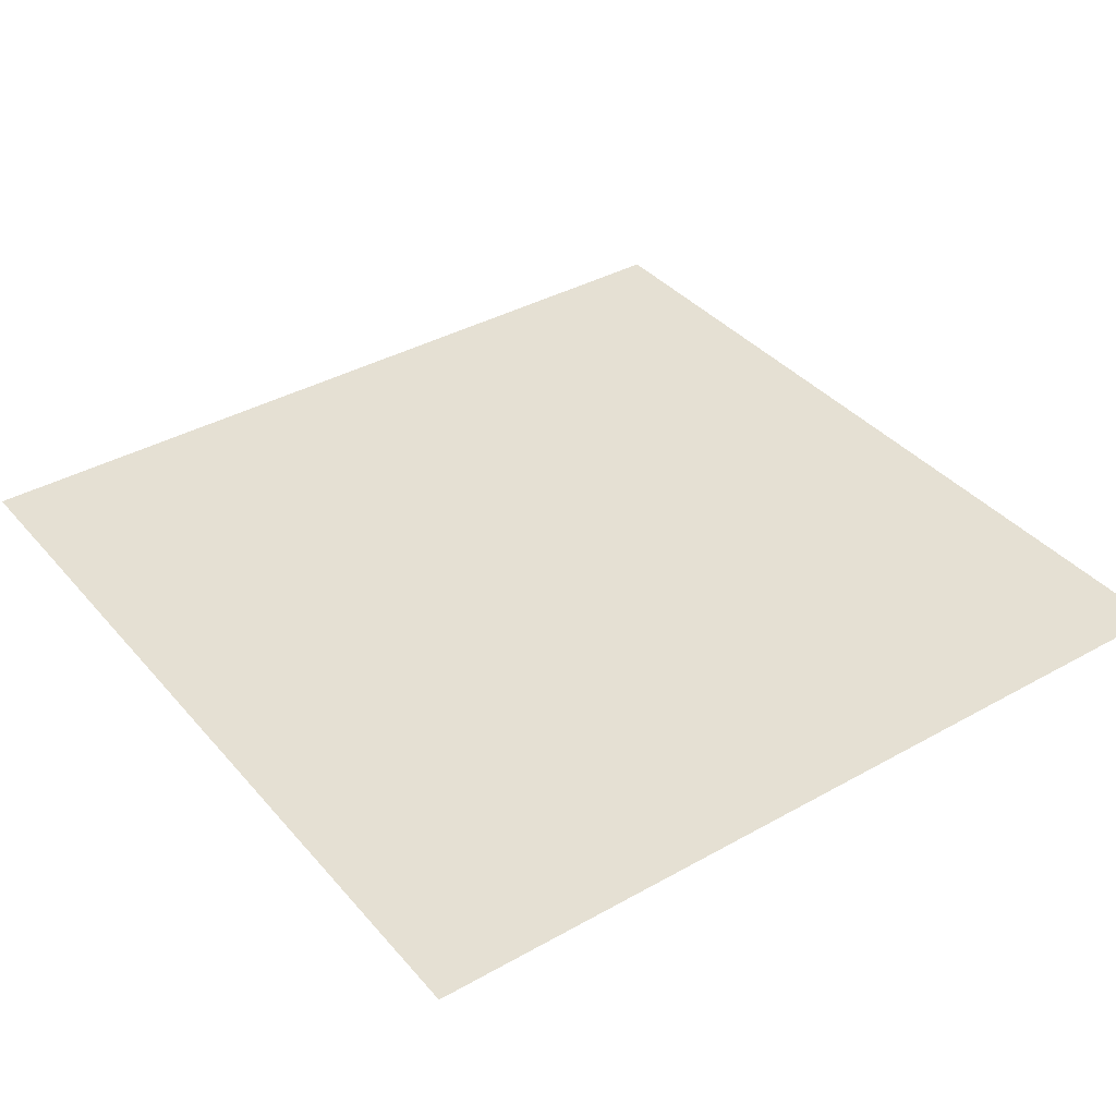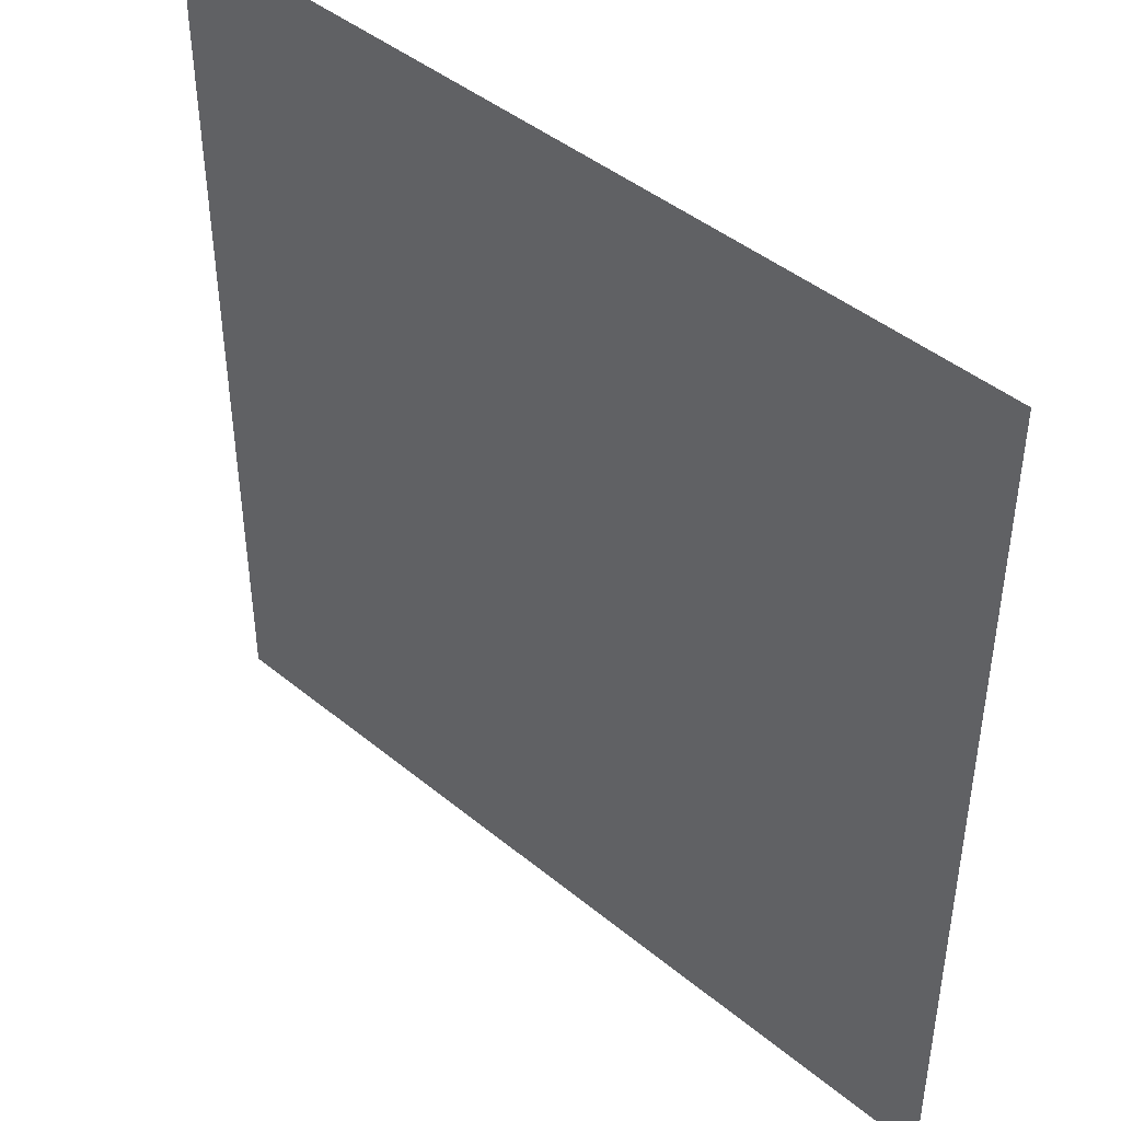
<metadata>
{"format":"obj","ext":"obj","renderer":"f3d","projection":"perspective","resolution":1024,"background":"white","views":[{"elev":37.9,"azim":-35.6,"up":"+Z"},{"elev":44.2,"azim":-136.2,"up":"+Y"}]}
</metadata>
<code>
v 0 -16 0
v -16 -16 0
v -16 0 0
v 0 0 0
v -16 -16 0
v -32 -16 0
v -32 0 0
v -16 0 0
v -32 -16 0
v -48 -16 0
v -48 0 0
v -32 0 0
v -48 -16 0
v -64 -16 0
v -64 0 0
v -48 0 0
v -64 -16 0
v -80 -16 0
v -80 0 0
v -64 0 0
v -80 -16 0
v -96 -16 0
v -96 0 0
v -80 0 0
v -96 -16 0
v -112 -16 0
v -112 0 0
v -96 0 0
v -112 -16 0
v -128 -16 0
v -128 0 0
v -112 0 0
v -128 -16 0
v -144 -16 0
v -144 0 0
v -128 0 0
v -144 -16 0
v -160 -16 0
v -160 0 0
v -144 0 0
v -160 -16 0
v -176 -16 0
v -176 0 0
v -160 0 0
v -176 -16 0
v -192 -16 0
v -192 0 0
v -176 0 0
v -192 -16 0
v -208 -16 0
v -208 0 0
v -192 0 0
v -208 -16 0
v -224 -16 0
v -224 0 0
v -208 0 0
v -224 -16 0
v -240 -16 0
v -240 0 0
v -224 0 0
v -240 -16 0
v -256 -16 0
v -256 0 0
v -240 0 0
v 0 -32 0
v -16 -32 0
v -16 -16 0
v 0 -16 0
v -16 -32 0
v -32 -32 0
v -32 -16 0
v -16 -16 0
v -32 -32 0
v -48 -32 0
v -48 -16 0
v -32 -16 0
v -48 -32 0
v -64 -32 0
v -64 -16 0
v -48 -16 0
v -64 -32 0
v -80 -32 0
v -80 -16 0
v -64 -16 0
v -80 -32 0
v -96 -32 0
v -96 -16 0
v -80 -16 0
v -96 -32 0
v -112 -32 0
v -112 -16 0
v -96 -16 0
v -112 -32 0
v -128 -32 0
v -128 -16 0
v -112 -16 0
v -128 -32 0
v -144 -32 0
v -144 -16 0
v -128 -16 0
v -144 -32 0
v -160 -32 0
v -160 -16 0
v -144 -16 0
v -160 -32 0
v -176 -32 0
v -176 -16 0
v -160 -16 0
v -176 -32 0
v -192 -32 0
v -192 -16 0
v -176 -16 0
v -192 -32 0
v -208 -32 0
v -208 -16 0
v -192 -16 0
v -208 -32 0
v -224 -32 0
v -224 -16 0
v -208 -16 0
v -224 -32 0
v -240 -32 0
v -240 -16 0
v -224 -16 0
v -240 -32 0
v -256 -32 0
v -256 -16 0
v -240 -16 0
v 0 -48 0
v -16 -48 0
v -16 -32 0
v 0 -32 0
v -16 -48 0
v -32 -48 0
v -32 -32 0
v -16 -32 0
v -32 -48 0
v -48 -48 0
v -48 -32 0
v -32 -32 0
v -48 -48 0
v -64 -48 0
v -64 -32 0
v -48 -32 0
v -64 -48 0
v -80 -48 0
v -80 -32 0
v -64 -32 0
v -80 -48 0
v -96 -48 0
v -96 -32 0
v -80 -32 0
v -96 -48 0
v -112 -48 0
v -112 -32 0
v -96 -32 0
v -112 -48 0
v -128 -48 0
v -128 -32 0
v -112 -32 0
v -128 -48 0
v -144 -48 0
v -144 -32 0
v -128 -32 0
v -144 -48 0
v -160 -48 0
v -160 -32 0
v -144 -32 0
v -160 -48 0
v -176 -48 0
v -176 -32 0
v -160 -32 0
v -176 -48 0
v -192 -48 0
v -192 -32 0
v -176 -32 0
v -192 -48 0
v -208 -48 0
v -208 -32 0
v -192 -32 0
v -208 -48 0
v -224 -48 0
v -224 -32 0
v -208 -32 0
v -224 -48 0
v -240 -48 0
v -240 -32 0
v -224 -32 0
v -240 -48 0
v -256 -48 0
v -256 -32 0
v -240 -32 0
v 0 -64 0
v -16 -64 0
v -16 -48 0
v 0 -48 0
v -16 -64 0
v -32 -64 0
v -32 -48 0
v -16 -48 0
v -32 -64 0
v -48 -64 0
v -48 -48 0
v -32 -48 0
v -48 -64 0
v -64 -64 0
v -64 -48 0
v -48 -48 0
v -64 -64 0
v -80 -64 0
v -80 -48 0
v -64 -48 0
v -80 -64 0
v -96 -64 0
v -96 -48 0
v -80 -48 0
v -96 -64 0
v -112 -64 0
v -112 -48 0
v -96 -48 0
v -112 -64 0
v -128 -64 0
v -128 -48 0
v -112 -48 0
v -128 -64 0
v -144 -64 0
v -144 -48 0
v -128 -48 0
v -144 -64 0
v -160 -64 0
v -160 -48 0
v -144 -48 0
v -160 -64 0
v -176 -64 0
v -176 -48 0
v -160 -48 0
v -176 -64 0
v -192 -64 0
v -192 -48 0
v -176 -48 0
v -192 -64 0
v -208 -64 0
v -208 -48 0
v -192 -48 0
v -208 -64 0
v -224 -64 0
v -224 -48 0
v -208 -48 0
v -224 -64 0
v -240 -64 0
v -240 -48 0
v -224 -48 0
v -240 -64 0
v -256 -64 0
v -256 -48 0
v -240 -48 0
v 0 -80 0
v -16 -80 0
v -16 -64 0
v 0 -64 0
v -16 -80 0
v -32 -80 0
v -32 -64 0
v -16 -64 0
v -32 -80 0
v -48 -80 0
v -48 -64 0
v -32 -64 0
v -48 -80 0
v -64 -80 0
v -64 -64 0
v -48 -64 0
v -64 -80 0
v -80 -80 0
v -80 -64 0
v -64 -64 0
v -80 -80 0
v -96 -80 0
v -96 -64 0
v -80 -64 0
v -96 -80 0
v -112 -80 0
v -112 -64 0
v -96 -64 0
v -112 -80 0
v -128 -80 0
v -128 -64 0
v -112 -64 0
v -128 -80 0
v -144 -80 0
v -144 -64 0
v -128 -64 0
v -144 -80 0
v -160 -80 0
v -160 -64 0
v -144 -64 0
v -160 -80 0
v -176 -80 0
v -176 -64 0
v -160 -64 0
v -176 -80 0
v -192 -80 0
v -192 -64 0
v -176 -64 0
v -192 -80 0
v -208 -80 0
v -208 -64 0
v -192 -64 0
v -208 -80 0
v -224 -80 0
v -224 -64 0
v -208 -64 0
v -224 -80 0
v -240 -80 0
v -240 -64 0
v -224 -64 0
v -240 -80 0
v -256 -80 0
v -256 -64 0
v -240 -64 0
v 0 -96 0
v -16 -96 0
v -16 -80 0
v 0 -80 0
v -16 -96 0
v -32 -96 0
v -32 -80 0
v -16 -80 0
v -32 -96 0
v -48 -96 0
v -48 -80 0
v -32 -80 0
v -48 -96 0
v -64 -96 0
v -64 -80 0
v -48 -80 0
v -64 -96 0
v -80 -96 0
v -80 -80 0
v -64 -80 0
v -80 -96 0
v -96 -96 0
v -96 -80 0
v -80 -80 0
v -96 -96 0
v -112 -96 0
v -112 -80 0
v -96 -80 0
v -112 -96 0
v -128 -96 0
v -128 -80 0
v -112 -80 0
v -128 -96 0
v -144 -96 0
v -144 -80 0
v -128 -80 0
v -144 -96 0
v -160 -96 0
v -160 -80 0
v -144 -80 0
v -160 -96 0
v -176 -96 0
v -176 -80 0
v -160 -80 0
v -176 -96 0
v -192 -96 0
v -192 -80 0
v -176 -80 0
v -192 -96 0
v -208 -96 0
v -208 -80 0
v -192 -80 0
v -208 -96 0
v -224 -96 0
v -224 -80 0
v -208 -80 0
v -224 -96 0
v -240 -96 0
v -240 -80 0
v -224 -80 0
v -240 -96 0
v -256 -96 0
v -256 -80 0
v -240 -80 0
v 0 -112 0
v -16 -112 0
v -16 -96 0
v 0 -96 0
v -16 -112 0
v -32 -112 0
v -32 -96 0
v -16 -96 0
v -32 -112 0
v -48 -112 0
v -48 -96 0
v -32 -96 0
v -48 -112 0
v -64 -112 0
v -64 -96 0
v -48 -96 0
v -64 -112 0
v -80 -112 0
v -80 -96 0
v -64 -96 0
v -80 -112 0
v -96 -112 0
v -96 -96 0
v -80 -96 0
v -96 -112 0
v -112 -112 0
v -112 -96 0
v -96 -96 0
v -112 -112 0
v -128 -112 0
v -128 -96 0
v -112 -96 0
v -128 -112 0
v -144 -112 0
v -144 -96 0
v -128 -96 0
v -144 -112 0
v -160 -112 0
v -160 -96 0
v -144 -96 0
v -160 -112 0
v -176 -112 0
v -176 -96 0
v -160 -96 0
v -176 -112 0
v -192 -112 0
v -192 -96 0
v -176 -96 0
v -192 -112 0
v -208 -112 0
v -208 -96 0
v -192 -96 0
v -208 -112 0
v -224 -112 0
v -224 -96 0
v -208 -96 0
v -224 -112 0
v -240 -112 0
v -240 -96 0
v -224 -96 0
v -240 -112 0
v -256 -112 0
v -256 -96 0
v -240 -96 0
v 0 -128 0
v -16 -128 0
v -16 -112 0
v 0 -112 0
v -16 -128 0
v -32 -128 0
v -32 -112 0
v -16 -112 0
v -32 -128 0
v -48 -128 0
v -48 -112 0
v -32 -112 0
v -48 -128 0
v -64 -128 0
v -64 -112 0
v -48 -112 0
v -64 -128 0
v -80 -128 0
v -80 -112 0
v -64 -112 0
v -80 -128 0
v -96 -128 0
v -96 -112 0
v -80 -112 0
v -96 -128 0
v -112 -128 0
v -112 -112 0
v -96 -112 0
v -112 -128 0
v -128 -128 0
v -128 -112 0
v -112 -112 0
v -128 -128 0
v -144 -128 0
v -144 -112 0
v -128 -112 0
v -144 -128 0
v -160 -128 0
v -160 -112 0
v -144 -112 0
v -160 -128 0
v -176 -128 0
v -176 -112 0
v -160 -112 0
v -176 -128 0
v -192 -128 0
v -192 -112 0
v -176 -112 0
v -192 -128 0
v -208 -128 0
v -208 -112 0
v -192 -112 0
v -208 -128 0
v -224 -128 0
v -224 -112 0
v -208 -112 0
v -224 -128 0
v -240 -128 0
v -240 -112 0
v -224 -112 0
v -240 -128 0
v -256 -128 0
v -256 -112 0
v -240 -112 0
v 0 -144 0
v -16 -144 0
v -16 -128 0
v 0 -128 0
v -16 -144 0
v -32 -144 0
v -32 -128 0
v -16 -128 0
v -32 -144 0
v -48 -144 0
v -48 -128 0
v -32 -128 0
v -48 -144 0
v -64 -144 0
v -64 -128 0
v -48 -128 0
v -64 -144 0
v -80 -144 0
v -80 -128 0
v -64 -128 0
v -80 -144 0
v -96 -144 0
v -96 -128 0
v -80 -128 0
v -96 -144 0
v -112 -144 0
v -112 -128 0
v -96 -128 0
v -112 -144 0
v -128 -144 0
v -128 -128 0
v -112 -128 0
v -128 -144 0
v -144 -144 0
v -144 -128 0
v -128 -128 0
v -144 -144 0
v -160 -144 0
v -160 -128 0
v -144 -128 0
v -160 -144 0
v -176 -144 0
v -176 -128 0
v -160 -128 0
v -176 -144 0
v -192 -144 0
v -192 -128 0
v -176 -128 0
v -192 -144 0
v -208 -144 0
v -208 -128 0
v -192 -128 0
v -208 -144 0
v -224 -144 0
v -224 -128 0
v -208 -128 0
v -224 -144 0
v -240 -144 0
v -240 -128 0
v -224 -128 0
v -240 -144 0
v -256 -144 0
v -256 -128 0
v -240 -128 0
v 0 -160 0
v -16 -160 0
v -16 -144 0
v 0 -144 0
v -16 -160 0
v -32 -160 0
v -32 -144 0
v -16 -144 0
v -32 -160 0
v -48 -160 0
v -48 -144 0
v -32 -144 0
v -48 -160 0
v -64 -160 0
v -64 -144 0
v -48 -144 0
v -64 -160 0
v -80 -160 0
v -80 -144 0
v -64 -144 0
v -80 -160 0
v -96 -160 0
v -96 -144 0
v -80 -144 0
v -96 -160 0
v -112 -160 0
v -112 -144 0
v -96 -144 0
v -112 -160 0
v -128 -160 0
v -128 -144 0
v -112 -144 0
v -128 -160 0
v -144 -160 0
v -144 -144 0
v -128 -144 0
v -144 -160 0
v -160 -160 0
v -160 -144 0
v -144 -144 0
v -160 -160 0
v -176 -160 0
v -176 -144 0
v -160 -144 0
v -176 -160 0
v -192 -160 0
v -192 -144 0
v -176 -144 0
v -192 -160 0
v -208 -160 0
v -208 -144 0
v -192 -144 0
v -208 -160 0
v -224 -160 0
v -224 -144 0
v -208 -144 0
v -224 -160 0
v -240 -160 0
v -240 -144 0
v -224 -144 0
v -240 -160 0
v -256 -160 0
v -256 -144 0
v -240 -144 0
v 0 -176 0
v -16 -176 0
v -16 -160 0
v 0 -160 0
v -16 -176 0
v -32 -176 0
v -32 -160 0
v -16 -160 0
v -32 -176 0
v -48 -176 0
v -48 -160 0
v -32 -160 0
v -48 -176 0
v -64 -176 0
v -64 -160 0
v -48 -160 0
v -64 -176 0
v -80 -176 0
v -80 -160 0
v -64 -160 0
v -80 -176 0
v -96 -176 0
v -96 -160 0
v -80 -160 0
v -96 -176 0
v -112 -176 0
v -112 -160 0
v -96 -160 0
v -112 -176 0
v -128 -176 0
v -128 -160 0
v -112 -160 0
v -128 -176 0
v -144 -176 0
v -144 -160 0
v -128 -160 0
v -144 -176 0
v -160 -176 0
v -160 -160 0
v -144 -160 0
v -160 -176 0
v -176 -176 0
v -176 -160 0
v -160 -160 0
v -176 -176 0
v -192 -176 0
v -192 -160 0
v -176 -160 0
v -192 -176 0
v -208 -176 0
v -208 -160 0
v -192 -160 0
v -208 -176 0
v -224 -176 0
v -224 -160 0
v -208 -160 0
v -224 -176 0
v -240 -176 0
v -240 -160 0
v -224 -160 0
v -240 -176 0
v -256 -176 0
v -256 -160 0
v -240 -160 0
v 0 -192 0
v -16 -192 0
v -16 -176 0
v 0 -176 0
v -16 -192 0
v -32 -192 0
v -32 -176 0
v -16 -176 0
v -32 -192 0
v -48 -192 0
v -48 -176 0
v -32 -176 0
v -48 -192 0
v -64 -192 0
v -64 -176 0
v -48 -176 0
v -64 -192 0
v -80 -192 0
v -80 -176 0
v -64 -176 0
v -80 -192 0
v -96 -192 0
v -96 -176 0
v -80 -176 0
v -96 -192 0
v -112 -192 0
v -112 -176 0
v -96 -176 0
v -112 -192 0
v -128 -192 0
v -128 -176 0
v -112 -176 0
v -128 -192 0
v -144 -192 0
v -144 -176 0
v -128 -176 0
v -144 -192 0
v -160 -192 0
v -160 -176 0
v -144 -176 0
v -160 -192 0
v -176 -192 0
v -176 -176 0
v -160 -176 0
v -176 -192 0
v -192 -192 0
v -192 -176 0
v -176 -176 0
v -192 -192 0
v -208 -192 0
v -208 -176 0
v -192 -176 0
v -208 -192 0
v -224 -192 0
v -224 -176 0
v -208 -176 0
v -224 -192 0
v -240 -192 0
v -240 -176 0
v -224 -176 0
v -240 -192 0
v -256 -192 0
v -256 -176 0
v -240 -176 0
v 0 -208 0
v -16 -208 0
v -16 -192 0
v 0 -192 0
v -16 -208 0
v -32 -208 0
v -32 -192 0
v -16 -192 0
v -32 -208 0
v -48 -208 0
v -48 -192 0
v -32 -192 0
v -48 -208 0
v -64 -208 0
v -64 -192 0
v -48 -192 0
v -64 -208 0
v -80 -208 0
v -80 -192 0
v -64 -192 0
v -80 -208 0
v -96 -208 0
v -96 -192 0
v -80 -192 0
v -96 -208 0
v -112 -208 0
v -112 -192 0
v -96 -192 0
v -112 -208 0
v -128 -208 0
v -128 -192 0
v -112 -192 0
v -128 -208 0
v -144 -208 0
v -144 -192 0
v -128 -192 0
v -144 -208 0
v -160 -208 0
v -160 -192 0
v -144 -192 0
v -160 -208 0
v -176 -208 0
v -176 -192 0
v -160 -192 0
v -176 -208 0
v -192 -208 0
v -192 -192 0
v -176 -192 0
v -192 -208 0
v -208 -208 0
v -208 -192 0
v -192 -192 0
v -208 -208 0
v -224 -208 0
v -224 -192 0
v -208 -192 0
v -224 -208 0
v -240 -208 0
v -240 -192 0
v -224 -192 0
v -240 -208 0
v -256 -208 0
v -256 -192 0
v -240 -192 0
v 0 -224 0
v -16 -224 0
v -16 -208 0
v 0 -208 0
v -16 -224 0
v -32 -224 0
v -32 -208 0
v -16 -208 0
v -32 -224 0
v -48 -224 0
v -48 -208 0
v -32 -208 0
v -48 -224 0
v -64 -224 0
v -64 -208 0
v -48 -208 0
v -64 -224 0
v -80 -224 0
v -80 -208 0
v -64 -208 0
v -80 -224 0
v -96 -224 0
v -96 -208 0
v -80 -208 0
v -96 -224 0
v -112 -224 0
v -112 -208 0
v -96 -208 0
v -112 -224 0
v -128 -224 0
v -128 -208 0
v -112 -208 0
v -128 -224 0
v -144 -224 0
v -144 -208 0
v -128 -208 0
v -144 -224 0
v -160 -224 0
v -160 -208 0
v -144 -208 0
v -160 -224 0
v -176 -224 0
v -176 -208 0
v -160 -208 0
v -176 -224 0
v -192 -224 0
v -192 -208 0
v -176 -208 0
v -192 -224 0
v -208 -224 0
v -208 -208 0
v -192 -208 0
v -208 -224 0
v -224 -224 0
v -224 -208 0
v -208 -208 0
v -224 -224 0
v -240 -224 0
v -240 -208 0
v -224 -208 0
v -240 -224 0
v -256 -224 0
v -256 -208 0
v -240 -208 0
v 0 -240 0
v -16 -240 0
v -16 -224 0
v 0 -224 0
v -16 -240 0
v -32 -240 0
v -32 -224 0
v -16 -224 0
v -32 -240 0
v -48 -240 0
v -48 -224 0
v -32 -224 0
v -48 -240 0
v -64 -240 0
v -64 -224 0
v -48 -224 0
v -64 -240 0
v -80 -240 0
v -80 -224 0
v -64 -224 0
v -80 -240 0
v -96 -240 0
v -96 -224 0
v -80 -224 0
v -96 -240 0
v -112 -240 0
v -112 -224 0
v -96 -224 0
v -112 -240 0
v -128 -240 0
v -128 -224 0
v -112 -224 0
v -128 -240 0
v -144 -240 0
v -144 -224 0
v -128 -224 0
v -144 -240 0
v -160 -240 0
v -160 -224 0
v -144 -224 0
v -160 -240 0
v -176 -240 0
v -176 -224 0
v -160 -224 0
v -176 -240 0
v -192 -240 0
v -192 -224 0
v -176 -224 0
v -192 -240 0
v -208 -240 0
v -208 -224 0
v -192 -224 0
v -208 -240 0
v -224 -240 0
v -224 -224 0
v -208 -224 0
v -224 -240 0
v -240 -240 0
v -240 -224 0
v -224 -224 0
v -240 -240 0
v -256 -240 0
v -256 -224 0
v -240 -224 0
v 0 -256 0
v -16 -256 0
v -16 -240 0
v 0 -240 0
v -16 -256 0
v -32 -256 0
v -32 -240 0
v -16 -240 0
v -32 -256 0
v -48 -256 0
v -48 -240 0
v -32 -240 0
v -48 -256 0
v -64 -256 0
v -64 -240 0
v -48 -240 0
v -64 -256 0
v -80 -256 0
v -80 -240 0
v -64 -240 0
v -80 -256 0
v -96 -256 0
v -96 -240 0
v -80 -240 0
v -96 -256 0
v -112 -256 0
v -112 -240 0
v -96 -240 0
v -112 -256 0
v -128 -256 0
v -128 -240 0
v -112 -240 0
v -128 -256 0
v -144 -256 0
v -144 -240 0
v -128 -240 0
v -144 -256 0
v -160 -256 0
v -160 -240 0
v -144 -240 0
v -160 -256 0
v -176 -256 0
v -176 -240 0
v -160 -240 0
v -176 -256 0
v -192 -256 0
v -192 -240 0
v -176 -240 0
v -192 -256 0
v -208 -256 0
v -208 -240 0
v -192 -240 0
v -208 -256 0
v -224 -256 0
v -224 -240 0
v -208 -240 0
v -224 -256 0
v -240 -256 0
v -240 -240 0
v -224 -240 0
v -240 -256 0
v -256 -256 0
v -256 -240 0
v -240 -240 0
g 2ScenarioPlataforma_mesh_0500
f 1 2 3 4
f 5 6 7 8
f 9 10 11 12
f 13 14 15 16
f 17 18 19 20
f 21 22 23 24
f 25 26 27 28
f 29 30 31 32
f 33 34 35 36
f 37 38 39 40
f 41 42 43 44
f 45 46 47 48
f 49 50 51 52
f 53 54 55 56
f 57 58 59 60
f 61 62 63 64
f 65 66 67 68
f 69 70 71 72
f 73 74 75 76
f 77 78 79 80
f 81 82 83 84
f 85 86 87 88
f 89 90 91 92
f 93 94 95 96
f 97 98 99 100
f 101 102 103 104
f 105 106 107 108
f 109 110 111 112
f 113 114 115 116
f 117 118 119 120
f 121 122 123 124
f 125 126 127 128
f 129 130 131 132
f 133 134 135 136
f 137 138 139 140
f 141 142 143 144
f 145 146 147 148
f 149 150 151 152
f 153 154 155 156
f 157 158 159 160
f 161 162 163 164
f 165 166 167 168
f 169 170 171 172
f 173 174 175 176
f 177 178 179 180
f 181 182 183 184
f 185 186 187 188
f 189 190 191 192
f 193 194 195 196
f 197 198 199 200
f 201 202 203 204
f 205 206 207 208
f 209 210 211 212
f 213 214 215 216
f 217 218 219 220
f 221 222 223 224
f 225 226 227 228
f 229 230 231 232
f 233 234 235 236
f 237 238 239 240
f 241 242 243 244
f 245 246 247 248
f 249 250 251 252
f 253 254 255 256
f 257 258 259 260
f 261 262 263 264
f 265 266 267 268
f 269 270 271 272
f 273 274 275 276
f 277 278 279 280
f 281 282 283 284
f 285 286 287 288
f 289 290 291 292
f 293 294 295 296
f 297 298 299 300
f 301 302 303 304
f 305 306 307 308
f 309 310 311 312
f 313 314 315 316
f 317 318 319 320
f 321 322 323 324
f 325 326 327 328
f 329 330 331 332
f 333 334 335 336
f 337 338 339 340
f 341 342 343 344
f 345 346 347 348
f 349 350 351 352
f 353 354 355 356
f 357 358 359 360
f 361 362 363 364
f 365 366 367 368
f 369 370 371 372
f 373 374 375 376
f 377 378 379 380
f 381 382 383 384
f 385 386 387 388
f 389 390 391 392
f 393 394 395 396
f 397 398 399 400
f 401 402 403 404
f 405 406 407 408
f 409 410 411 412
f 413 414 415 416
f 417 418 419 420
f 421 422 423 424
f 425 426 427 428
f 429 430 431 432
f 433 434 435 436
f 437 438 439 440
f 441 442 443 444
f 445 446 447 448
f 449 450 451 452
f 453 454 455 456
f 457 458 459 460
f 461 462 463 464
f 465 466 467 468
f 469 470 471 472
f 473 474 475 476
f 477 478 479 480
f 481 482 483 484
f 485 486 487 488
f 489 490 491 492
f 493 494 495 496
f 497 498 499 500
f 501 502 503 504
f 505 506 507 508
f 509 510 511 512
f 513 514 515 516
f 517 518 519 520
f 521 522 523 524
f 525 526 527 528
f 529 530 531 532
f 533 534 535 536
f 537 538 539 540
f 541 542 543 544
f 545 546 547 548
f 549 550 551 552
f 553 554 555 556
f 557 558 559 560
f 561 562 563 564
f 565 566 567 568
f 569 570 571 572
f 573 574 575 576
f 577 578 579 580
f 581 582 583 584
f 585 586 587 588
f 589 590 591 592
f 593 594 595 596
f 597 598 599 600
f 601 602 603 604
f 605 606 607 608
f 609 610 611 612
f 613 614 615 616
f 617 618 619 620
f 621 622 623 624
f 625 626 627 628
f 629 630 631 632
f 633 634 635 636
f 637 638 639 640
f 641 642 643 644
f 645 646 647 648
f 649 650 651 652
f 653 654 655 656
f 657 658 659 660
f 661 662 663 664
f 665 666 667 668
f 669 670 671 672
f 673 674 675 676
f 677 678 679 680
f 681 682 683 684
f 685 686 687 688
f 689 690 691 692
f 693 694 695 696
f 697 698 699 700
f 701 702 703 704
f 705 706 707 708
f 709 710 711 712
f 713 714 715 716
f 717 718 719 720
f 721 722 723 724
f 725 726 727 728
f 729 730 731 732
f 733 734 735 736
f 737 738 739 740
f 741 742 743 744
f 745 746 747 748
f 749 750 751 752
f 753 754 755 756
f 757 758 759 760
f 761 762 763 764
f 765 766 767 768
f 769 770 771 772
f 773 774 775 776
f 777 778 779 780
f 781 782 783 784
f 785 786 787 788
f 789 790 791 792
f 793 794 795 796
f 797 798 799 800
f 801 802 803 804
f 805 806 807 808
f 809 810 811 812
f 813 814 815 816
f 817 818 819 820
f 821 822 823 824
f 825 826 827 828
f 829 830 831 832
f 833 834 835 836
f 837 838 839 840
f 841 842 843 844
f 845 846 847 848
f 849 850 851 852
f 853 854 855 856
f 857 858 859 860
f 861 862 863 864
f 865 866 867 868
f 869 870 871 872
f 873 874 875 876
f 877 878 879 880
f 881 882 883 884
f 885 886 887 888
f 889 890 891 892
f 893 894 895 896
f 897 898 899 900
f 901 902 903 904
f 905 906 907 908
f 909 910 911 912
f 913 914 915 916
f 917 918 919 920
f 921 922 923 924
f 925 926 927 928
f 929 930 931 932
f 933 934 935 936
f 937 938 939 940
f 941 942 943 944
f 945 946 947 948
f 949 950 951 952
f 953 954 955 956
f 957 958 959 960
f 961 962 963 964
f 965 966 967 968
f 969 970 971 972
f 973 974 975 976
f 977 978 979 980
f 981 982 983 984
f 985 986 987 988
f 989 990 991 992
f 993 994 995 996
f 997 998 999 1000
f 1001 1002 1003 1004
f 1005 1006 1007 1008
f 1009 1010 1011 1012
f 1013 1014 1015 1016
f 1017 1018 1019 1020
f 1021 1022 1023 1024

</code>
